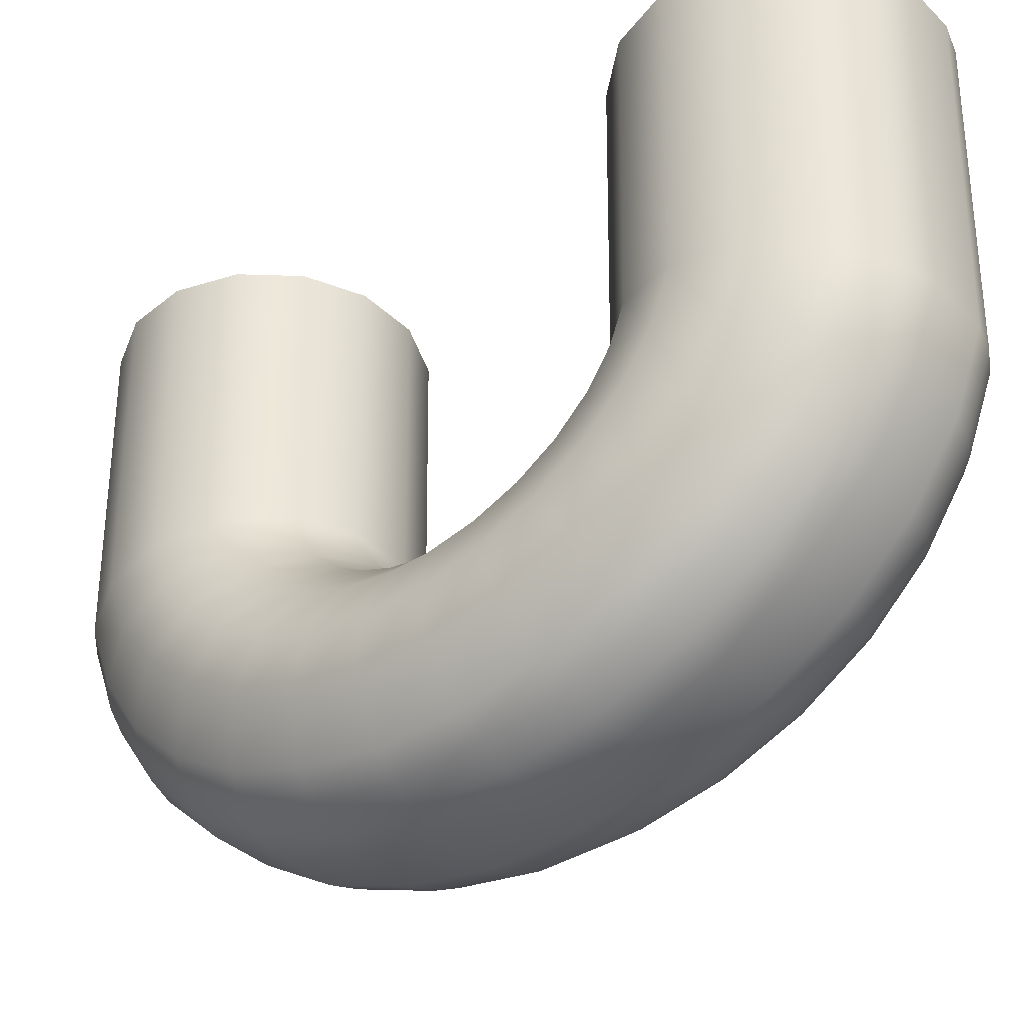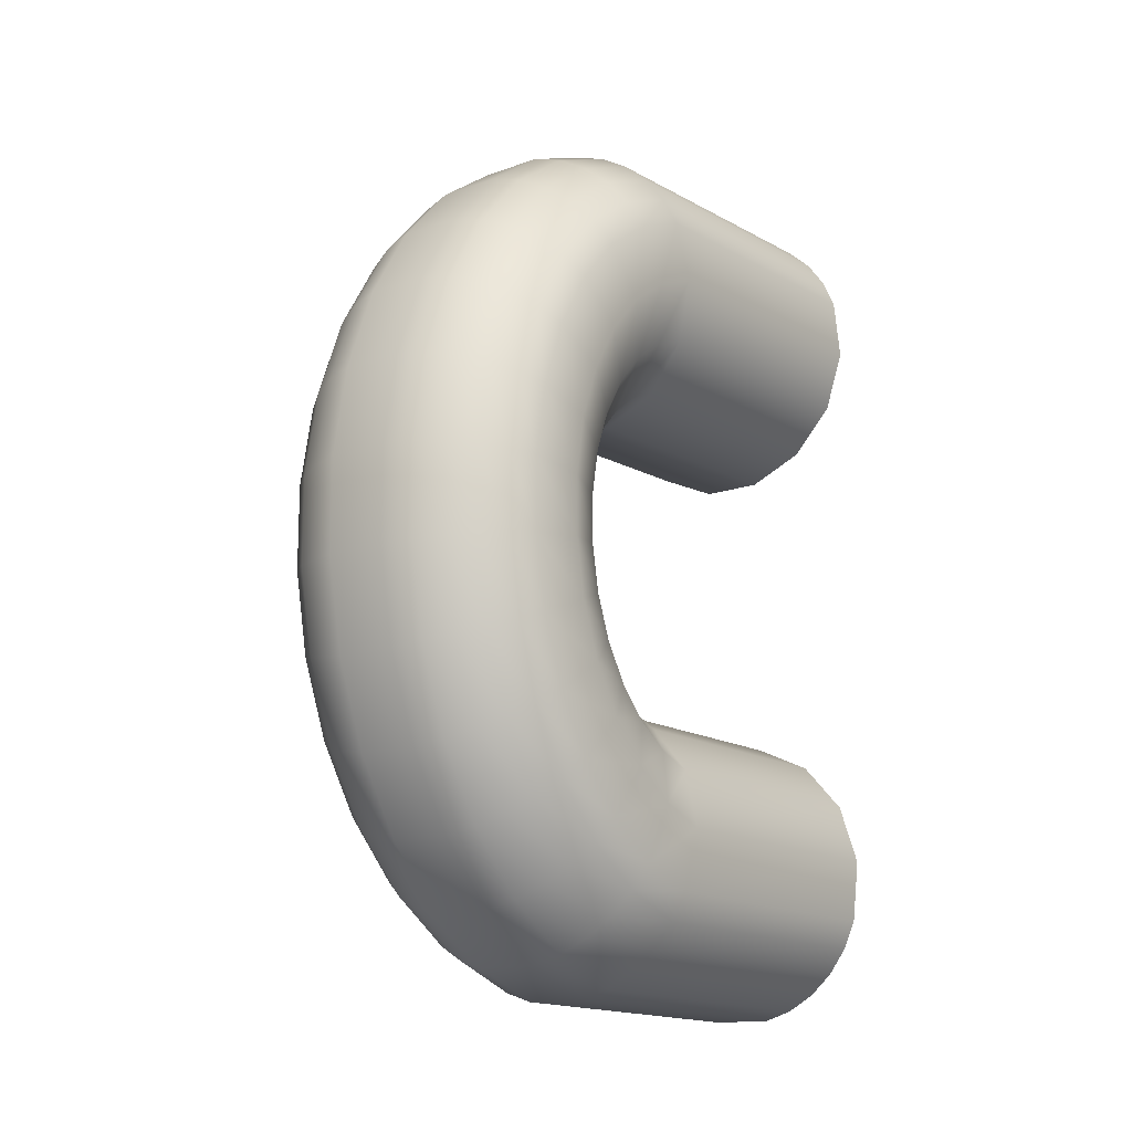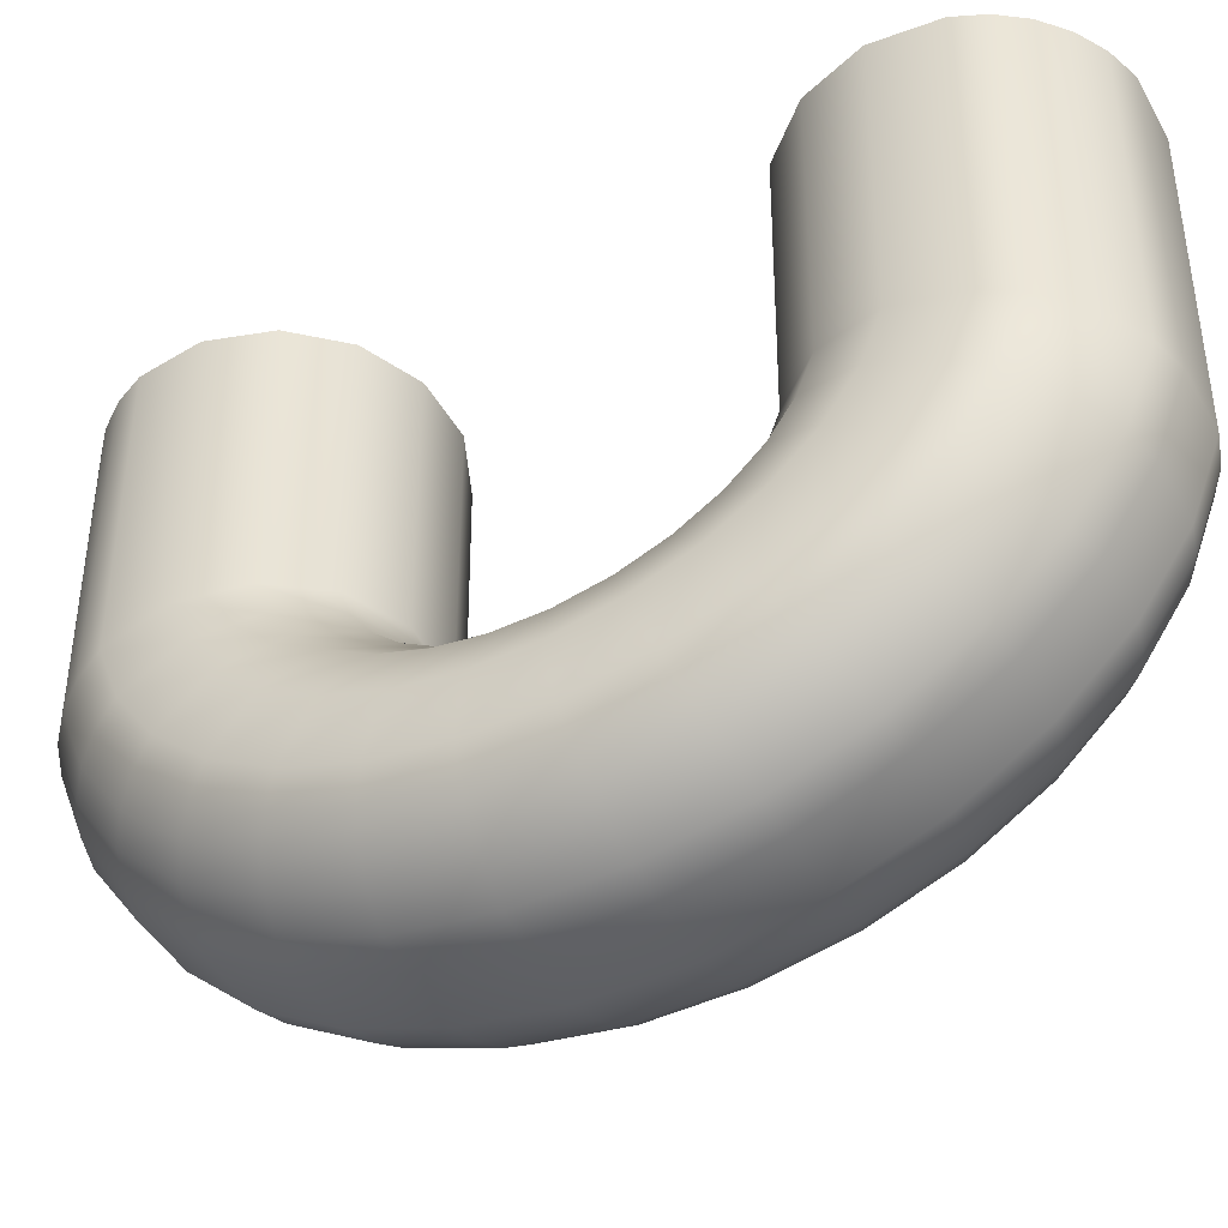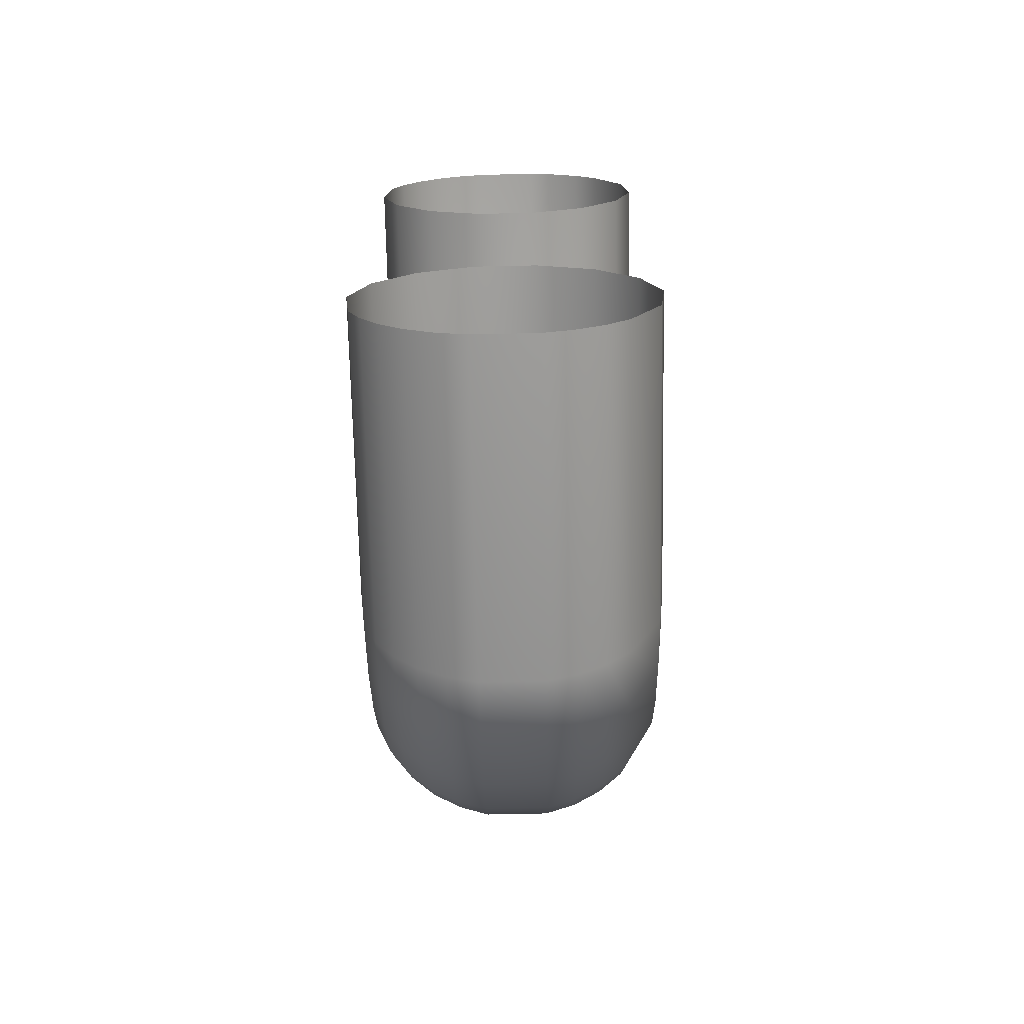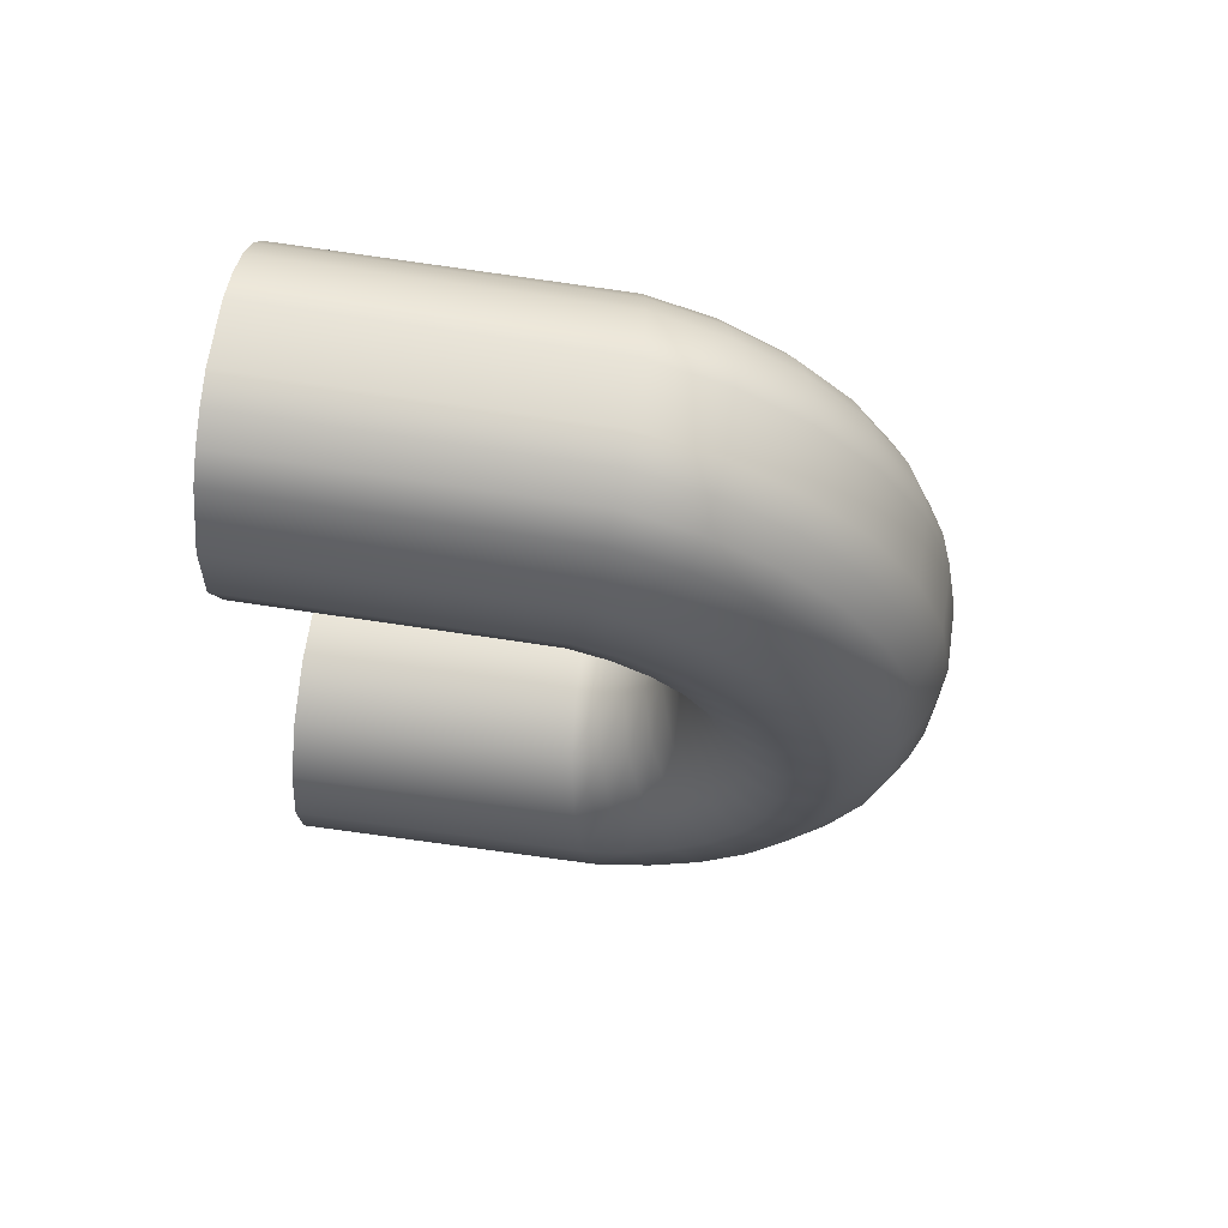
<metadata>
{"format":"obj","ext":"obj","renderer":"f3d","projection":"perspective","resolution":1024,"background":"white","views":[{"elev":-37.4,"azim":-50.3,"up":"+Y"},{"elev":-14.2,"azim":37.7,"up":"+Z"},{"elev":-46.5,"azim":118.4,"up":"+Y"},{"elev":-71.4,"azim":-178.8,"up":"+Z"},{"elev":66.8,"azim":-81.7,"up":"+Z"}]}
</metadata>
<code>
g default
v 0.02079 1 0.1022
v 0.02079 0.8146 0.09995
v 0.02079 0.7976 0.09335
v 0.02079 0.7821 0.08267
v 0.02079 0.7688 0.06838
v 0.02079 0.7582 0.05109
v 0.02079 0.7509 0.03158
v 0.02079 0.7472 0.01068
v 0.02079 0.7472 -0.01068
v 0.02079 0.7509 -0.03158
v 0.02079 0.7582 -0.05109
v 0.02079 0.7688 -0.06838
v 0.02079 0.7821 -0.08267
v 0.02079 0.7976 -0.09335
v 0.02079 0.8146 -0.09995
v 0.02079 1 -0.1022
v 0.05878 1 0.1191
v 0.05878 0.8117 0.1165
v 0.05878 0.7918 0.1088
v 0.05878 0.7737 0.09635
v 0.05878 0.7582 0.07969
v 0.05878 0.7459 0.05955
v 0.05878 0.7374 0.0368
v 0.05878 0.7331 0.01245
v 0.05878 0.7331 -0.01245
v 0.05878 0.7374 -0.0368
v 0.05878 0.7459 -0.05955
v 0.05878 0.7582 -0.07969
v 0.05878 0.7737 -0.09635
v 0.05878 0.7918 -0.1088
v 0.05878 0.8117 -0.1165
v 0.05878 1 -0.1191
v 0.0866 1 0.15
v 0.0866 0.8063 0.1467
v 0.0866 0.7813 0.137
v 0.0866 0.7585 0.1214
v 0.0866 0.739 0.1004
v 0.0866 0.7235 0.075
v 0.0866 0.7128 0.04635
v 0.0866 0.7073 0.01568
v 0.0866 0.7073 -0.01568
v 0.0866 0.7128 -0.04635
v 0.0866 0.7235 -0.075
v 0.0866 0.739 -0.1004
v 0.0866 0.7585 -0.1214
v 0.0866 0.7813 -0.137
v 0.0866 0.8063 -0.1467
v 0.0866 1 -0.15
v 0.09945 1 0.1895
v 0.09945 0.7994 0.1854
v 0.09945 0.7678 0.1732
v 0.09945 0.739 0.1533
v 0.09945 0.7143 0.1268
v 0.09945 0.6948 0.09477
v 0.09945 0.6812 0.05857
v 0.09945 0.6743 0.01981
v 0.09945 0.6743 -0.01981
v 0.09945 0.6812 -0.05857
v 0.09945 0.6948 -0.09477
v 0.09945 0.7143 -0.1268
v 0.09945 0.739 -0.1533
v 0.09945 0.7678 -0.1732
v 0.09945 0.7994 -0.1854
v 0.09945 1 -0.1895
v 0.09511 1 0.2309
v 0.09511 0.7922 0.2259
v 0.09511 0.7537 0.2109
v 0.09511 0.7186 0.1868
v 0.09511 0.6885 0.1545
v 0.09511 0.6647 0.1155
v 0.09511 0.6483 0.07135
v 0.09511 0.6398 0.02414
v 0.09511 0.6398 -0.02414
v 0.09511 0.6483 -0.07135
v 0.09511 0.6647 -0.1155
v 0.09511 0.6885 -0.1545
v 0.09511 0.7186 -0.1868
v 0.09511 0.7537 -0.2109
v 0.09511 0.7922 -0.2259
v 0.09511 1 -0.2309
v 0.0866 1 0.25
v 0.0866 0.7889 0.2445
v 0.0866 0.7472 0.2284
v 0.0866 0.7092 0.2023
v 0.0866 0.6766 0.1673
v 0.0866 0.6508 0.125
v 0.0866 0.633 0.07725
v 0.0866 0.6239 0.02613
v 0.0866 0.6239 -0.02613
v 0.0866 0.633 -0.07725
v 0.0866 0.6508 -0.125
v 0.0866 0.6766 -0.1673
v 0.0866 0.7092 -0.2023
v 0.0866 0.7472 -0.2284
v 0.0866 0.7889 -0.2445
v 0.0866 1 -0.25
v 0.07432 1 0.2669
v 0.07432 0.7859 0.2611
v 0.07432 0.7414 0.2438
v 0.07432 0.7009 0.2159
v 0.07432 0.6661 0.1786
v 0.07432 0.6386 0.1335
v 0.07432 0.6195 0.08248
v 0.07432 0.6098 0.0279
v 0.07432 0.6098 -0.0279
v 0.07432 0.6195 -0.08248
v 0.07432 0.6386 -0.1335
v 0.07432 0.6661 -0.1786
v 0.07432 0.7009 -0.2159
v 0.07432 0.7414 -0.2438
v 0.07432 0.7859 -0.2611
v 0.07432 1 -0.2669
v 0.05878 1 0.2809
v 0.05878 0.7835 0.2748
v 0.05878 0.7366 0.2566
v 0.05878 0.694 0.2273
v 0.05878 0.6574 0.188
v 0.05878 0.6284 0.1405
v 0.05878 0.6084 0.0868
v 0.05878 0.5981 0.02936
v 0.05878 0.5981 -0.02936
v 0.05878 0.6084 -0.0868
v 0.05878 0.6284 -0.1405
v 0.05878 0.6574 -0.188
v 0.05878 0.694 -0.2273
v 0.05878 0.7366 -0.2566
v 0.05878 0.7835 -0.2748
v 0.05878 1 -0.2809
v 0.04067 1 0.2914
v 0.04067 0.7816 0.285
v 0.04067 0.7331 0.2662
v 0.04067 0.6888 0.2357
v 0.04067 0.6508 0.195
v 0.04067 0.6208 0.1457
v 0.04067 0.6 0.09003
v 0.04067 0.5894 0.03045
v 0.04067 0.5894 -0.03045
v 0.04067 0.6 -0.09003
v 0.04067 0.6208 -0.1457
v 0.04067 0.6508 -0.195
v 0.04067 0.6888 -0.2357
v 0.04067 0.7331 -0.2662
v 0.04067 0.7816 -0.285
v 0.04067 1 -0.2914
v 0.02079 1 0.2978
v 0.02079 0.7805 0.2913
v 0.02079 0.7308 0.2721
v 0.02079 0.6856 0.2409
v 0.02079 0.6468 0.1993
v 0.02079 0.6161 0.1489
v 0.02079 0.5949 0.09203
v 0.02079 0.584 0.03113
v 0.02079 0.584 -0.03113
v 0.02079 0.5949 -0.09203
v 0.02079 0.6161 -0.1489
v 0.02079 0.6468 -0.1993
v 0.02079 0.6856 -0.2409
v 0.02079 0.7308 -0.2721
v 0.02079 0.7805 -0.2913
v 0.02079 1 -0.2978
v -0.02079 1 0.2978
v -0.02079 0.7805 0.2913
v -0.02079 0.7308 0.2721
v -0.02079 0.6856 0.2409
v -0.02079 0.6468 0.1993
v -0.02079 0.6161 0.1489
v -0.02079 0.5949 0.09203
v -0.02079 0.584 0.03113
v -0.02079 0.584 -0.03113
v -0.02079 0.5949 -0.09203
v -0.02079 0.6161 -0.1489
v -0.02079 0.6468 -0.1993
v -0.02079 0.6856 -0.2409
v -0.02079 0.7308 -0.2721
v -0.02079 0.7805 -0.2913
v -0.02079 1 -0.2978
v -0.04067 1 0.2914
v -0.04067 0.7816 0.285
v -0.04067 0.7331 0.2662
v -0.04067 0.6888 0.2357
v -0.04067 0.6508 0.195
v -0.04067 0.6208 0.1457
v -0.04067 0.6 0.09003
v -0.04067 0.5894 0.03045
v -0.04067 0.5894 -0.03045
v -0.04067 0.6 -0.09003
v -0.04067 0.6208 -0.1457
v -0.04067 0.6508 -0.195
v -0.04067 0.6888 -0.2357
v -0.04067 0.7331 -0.2662
v -0.04067 0.7816 -0.285
v -0.04067 1 -0.2914
v -0.05878 1 0.2809
v -0.05878 0.7835 0.2748
v -0.05878 0.7366 0.2566
v -0.05878 0.694 0.2273
v -0.05878 0.6574 0.188
v -0.05878 0.6284 0.1405
v -0.05878 0.6084 0.0868
v -0.05878 0.5981 0.02936
v -0.05878 0.5981 -0.02936
v -0.05878 0.6084 -0.0868
v -0.05878 0.6284 -0.1405
v -0.05878 0.6574 -0.188
v -0.05878 0.694 -0.2273
v -0.05878 0.7366 -0.2566
v -0.05878 0.7835 -0.2748
v -0.05878 1 -0.2809
v -0.07432 1 0.2669
v -0.07432 0.7859 0.2611
v -0.07432 0.7414 0.2438
v -0.07432 0.7009 0.2159
v -0.07432 0.6661 0.1786
v -0.07432 0.6386 0.1335
v -0.07432 0.6195 0.08248
v -0.07432 0.6098 0.0279
v -0.07432 0.6098 -0.0279
v -0.07432 0.6195 -0.08248
v -0.07432 0.6386 -0.1335
v -0.07432 0.6661 -0.1786
v -0.07432 0.7009 -0.2159
v -0.07432 0.7414 -0.2438
v -0.07432 0.7859 -0.2611
v -0.07432 1 -0.2669
v -0.09511 1 0.2309
v -0.09511 0.7922 0.2259
v -0.09511 0.7537 0.2109
v -0.09511 0.7186 0.1868
v -0.09511 0.6885 0.1545
v -0.09511 0.6647 0.1155
v -0.09511 0.6483 0.07135
v -0.09511 0.6398 0.02414
v -0.09511 0.6398 -0.02414
v -0.09511 0.6483 -0.07135
v -0.09511 0.6647 -0.1155
v -0.09511 0.6885 -0.1545
v -0.09511 0.7186 -0.1868
v -0.09511 0.7537 -0.2109
v -0.09511 0.7922 -0.2259
v -0.09511 1 -0.2309
v -0.09945 1 0.1895
v -0.09945 0.7994 0.1854
v -0.09945 0.7678 0.1732
v -0.09945 0.739 0.1533
v -0.09945 0.7143 0.1268
v -0.09945 0.6948 0.09477
v -0.09945 0.6812 0.05857
v -0.09945 0.6743 0.01981
v -0.09945 0.6743 -0.01981
v -0.09945 0.6812 -0.05857
v -0.09945 0.6948 -0.09477
v -0.09945 0.7143 -0.1268
v -0.09945 0.739 -0.1533
v -0.09945 0.7678 -0.1732
v -0.09945 0.7994 -0.1854
v -0.09945 1 -0.1895
v -0.0866 1 0.15
v -0.0866 0.8063 0.1467
v -0.0866 0.7813 0.137
v -0.0866 0.7585 0.1214
v -0.0866 0.739 0.1004
v -0.0866 0.7235 0.075
v -0.0866 0.7128 0.04635
v -0.0866 0.7073 0.01568
v -0.0866 0.7073 -0.01568
v -0.0866 0.7128 -0.04635
v -0.0866 0.7235 -0.075
v -0.0866 0.739 -0.1004
v -0.0866 0.7585 -0.1214
v -0.0866 0.7813 -0.137
v -0.0866 0.8063 -0.1467
v -0.0866 1 -0.15
v -0.05878 1 0.1191
v -0.05878 0.8117 0.1165
v -0.05878 0.7918 0.1088
v -0.05878 0.7737 0.09635
v -0.05878 0.7582 0.07969
v -0.05878 0.7459 0.05955
v -0.05878 0.7374 0.0368
v -0.05878 0.7331 0.01245
v -0.05878 0.7331 -0.01245
v -0.05878 0.7374 -0.0368
v -0.05878 0.7459 -0.05955
v -0.05878 0.7582 -0.07969
v -0.05878 0.7737 -0.09635
v -0.05878 0.7918 -0.1088
v -0.05878 0.8117 -0.1165
v -0.05878 1 -0.1191
v -0.02079 1 0.1022
v -0.02079 0.8146 0.09995
v -0.02079 0.7976 0.09335
v -0.02079 0.7821 0.08267
v -0.02079 0.7688 0.06838
v -0.02079 0.7582 0.05109
v -0.02079 0.7509 0.03158
v -0.02079 0.7472 0.01068
v -0.02079 0.7472 -0.01068
v -0.02079 0.7509 -0.03158
v -0.02079 0.7582 -0.05109
v -0.02079 0.7688 -0.06838
v -0.02079 0.7821 -0.08267
v -0.02079 0.7976 -0.09335
v -0.02079 0.8146 -0.09995
v -0.02079 1 -0.1022
g ChainLinkBotEnd
f 2 1 17 18
f 3 2 18 19
f 4 3 19 20
f 5 4 20 21
f 6 5 21 22
f 7 6 22 23
f 8 7 23 24
f 9 8 24 25
f 10 9 25 26
f 11 10 26 27
f 12 11 27 28
f 13 12 28 29
f 14 13 29 30
f 15 14 30 31
f 16 15 31 32
f 18 17 33 34
f 19 18 34 35
f 20 19 35 36
f 21 20 36 37
f 22 21 37 38
f 23 22 38 39
f 24 23 39 40
f 25 24 40 41
f 26 25 41 42
f 27 26 42 43
f 28 27 43 44
f 29 28 44 45
f 30 29 45 46
f 31 30 46 47
f 32 31 47 48
f 34 33 49 50
f 35 34 50 51
f 36 35 51 52
f 37 36 52 53
f 38 37 53 54
f 39 38 54 55
f 40 39 55 56
f 41 40 56 57
f 42 41 57 58
f 43 42 58 59
f 44 43 59 60
f 45 44 60 61
f 46 45 61 62
f 47 46 62 63
f 48 47 63 64
f 50 49 65 66
f 51 50 66 67
f 52 51 67 68
f 53 52 68 69
f 54 53 69 70
f 55 54 70 71
f 56 55 71 72
f 57 56 72 73
f 58 57 73 74
f 59 58 74 75
f 60 59 75 76
f 61 60 76 77
f 62 61 77 78
f 63 62 78 79
f 64 63 79 80
f 66 65 81 82
f 67 66 82 83
f 68 67 83 84
f 69 68 84 85
f 70 69 85 86
f 71 70 86 87
f 72 71 87 88
f 73 72 88 89
f 74 73 89 90
f 75 74 90 91
f 76 75 91 92
f 77 76 92 93
f 78 77 93 94
f 79 78 94 95
f 80 79 95 96
f 82 81 97 98
f 83 82 98 99
f 84 83 99 100
f 85 84 100 101
f 86 85 101 102
f 87 86 102 103
f 88 87 103 104
f 89 88 104 105
f 90 89 105 106
f 91 90 106 107
f 92 91 107 108
f 93 92 108 109
f 94 93 109 110
f 95 94 110 111
f 96 95 111 112
f 98 97 113 114
f 99 98 114 115
f 100 99 115 116
f 101 100 116 117
f 102 101 117 118
f 103 102 118 119
f 104 103 119 120
f 105 104 120 121
f 106 105 121 122
f 107 106 122 123
f 108 107 123 124
f 109 108 124 125
f 110 109 125 126
f 111 110 126 127
f 112 111 127 128
f 114 113 129 130
f 115 114 130 131
f 116 115 131 132
f 117 116 132 133
f 118 117 133 134
f 119 118 134 135
f 120 119 135 136
f 121 120 136 137
f 122 121 137 138
f 123 122 138 139
f 124 123 139 140
f 125 124 140 141
f 126 125 141 142
f 127 126 142 143
f 128 127 143 144
f 130 129 145 146
f 131 130 146 147
f 132 131 147 148
f 133 132 148 149
f 134 133 149 150
f 135 134 150 151
f 136 135 151 152
f 137 136 152 153
f 138 137 153 154
f 139 138 154 155
f 140 139 155 156
f 141 140 156 157
f 142 141 157 158
f 143 142 158 159
f 144 143 159 160
f 146 145 161 162
f 147 146 162 163
f 148 147 163 164
f 149 148 164 165
f 150 149 165 166
f 151 150 166 167
f 152 151 167 168
f 153 152 168 169
f 154 153 169 170
f 155 154 170 171
f 156 155 171 172
f 157 156 172 173
f 158 157 173 174
f 159 158 174 175
f 160 159 175 176
f 162 161 177 178
f 163 162 178 179
f 164 163 179 180
f 165 164 180 181
f 166 165 181 182
f 167 166 182 183
f 168 167 183 184
f 169 168 184 185
f 170 169 185 186
f 171 170 186 187
f 172 171 187 188
f 173 172 188 189
f 174 173 189 190
f 175 174 190 191
f 176 175 191 192
f 178 177 193 194
f 179 178 194 195
f 180 179 195 196
f 181 180 196 197
f 182 181 197 198
f 183 182 198 199
f 184 183 199 200
f 185 184 200 201
f 186 185 201 202
f 187 186 202 203
f 188 187 203 204
f 189 188 204 205
f 190 189 205 206
f 191 190 206 207
f 192 191 207 208
f 194 193 209 210
f 195 194 210 211
f 196 195 211 212
f 197 196 212 213
f 198 197 213 214
f 199 198 214 215
f 200 199 215 216
f 201 200 216 217
f 202 201 217 218
f 203 202 218 219
f 204 203 219 220
f 205 204 220 221
f 206 205 221 222
f 207 206 222 223
f 208 207 223 224
f 210 209 225 226
f 211 210 226 227
f 212 211 227 228
f 213 212 228 229
f 214 213 229 230
f 215 214 230 231
f 216 215 231 232
f 217 216 232 233
f 218 217 233 234
f 219 218 234 235
f 220 219 235 236
f 221 220 236 237
f 222 221 237 238
f 223 222 238 239
f 224 223 239 240
f 226 225 241 242
f 227 226 242 243
f 228 227 243 244
f 229 228 244 245
f 230 229 245 246
f 231 230 246 247
f 232 231 247 248
f 233 232 248 249
f 234 233 249 250
f 235 234 250 251
f 236 235 251 252
f 237 236 252 253
f 238 237 253 254
f 239 238 254 255
f 240 239 255 256
f 242 241 257 258
f 243 242 258 259
f 244 243 259 260
f 245 244 260 261
f 246 245 261 262
f 247 246 262 263
f 248 247 263 264
f 249 248 264 265
f 250 249 265 266
f 251 250 266 267
f 252 251 267 268
f 253 252 268 269
f 254 253 269 270
f 255 254 270 271
f 256 255 271 272
f 258 257 273 274
f 259 258 274 275
f 260 259 275 276
f 261 260 276 277
f 262 261 277 278
f 263 262 278 279
f 264 263 279 280
f 265 264 280 281
f 266 265 281 282
f 267 266 282 283
f 268 267 283 284
f 269 268 284 285
f 270 269 285 286
f 271 270 286 287
f 272 271 287 288
f 274 273 289 290
f 275 274 290 291
f 276 275 291 292
f 277 276 292 293
f 278 277 293 294
f 279 278 294 295
f 280 279 295 296
f 281 280 296 297
f 282 281 297 298
f 283 282 298 299
f 284 283 299 300
f 285 284 300 301
f 286 285 301 302
f 287 286 302 303
f 288 287 303 304
f 2 290 289 1
f 3 291 290 2
f 4 292 291 3
f 5 293 292 4
f 6 294 293 5
f 7 295 294 6
f 8 296 295 7
f 9 297 296 8
f 10 298 297 9
f 11 299 298 10
f 12 300 299 11
f 13 301 300 12
f 14 302 301 13
f 15 303 302 14
f 16 304 303 15

</code>
